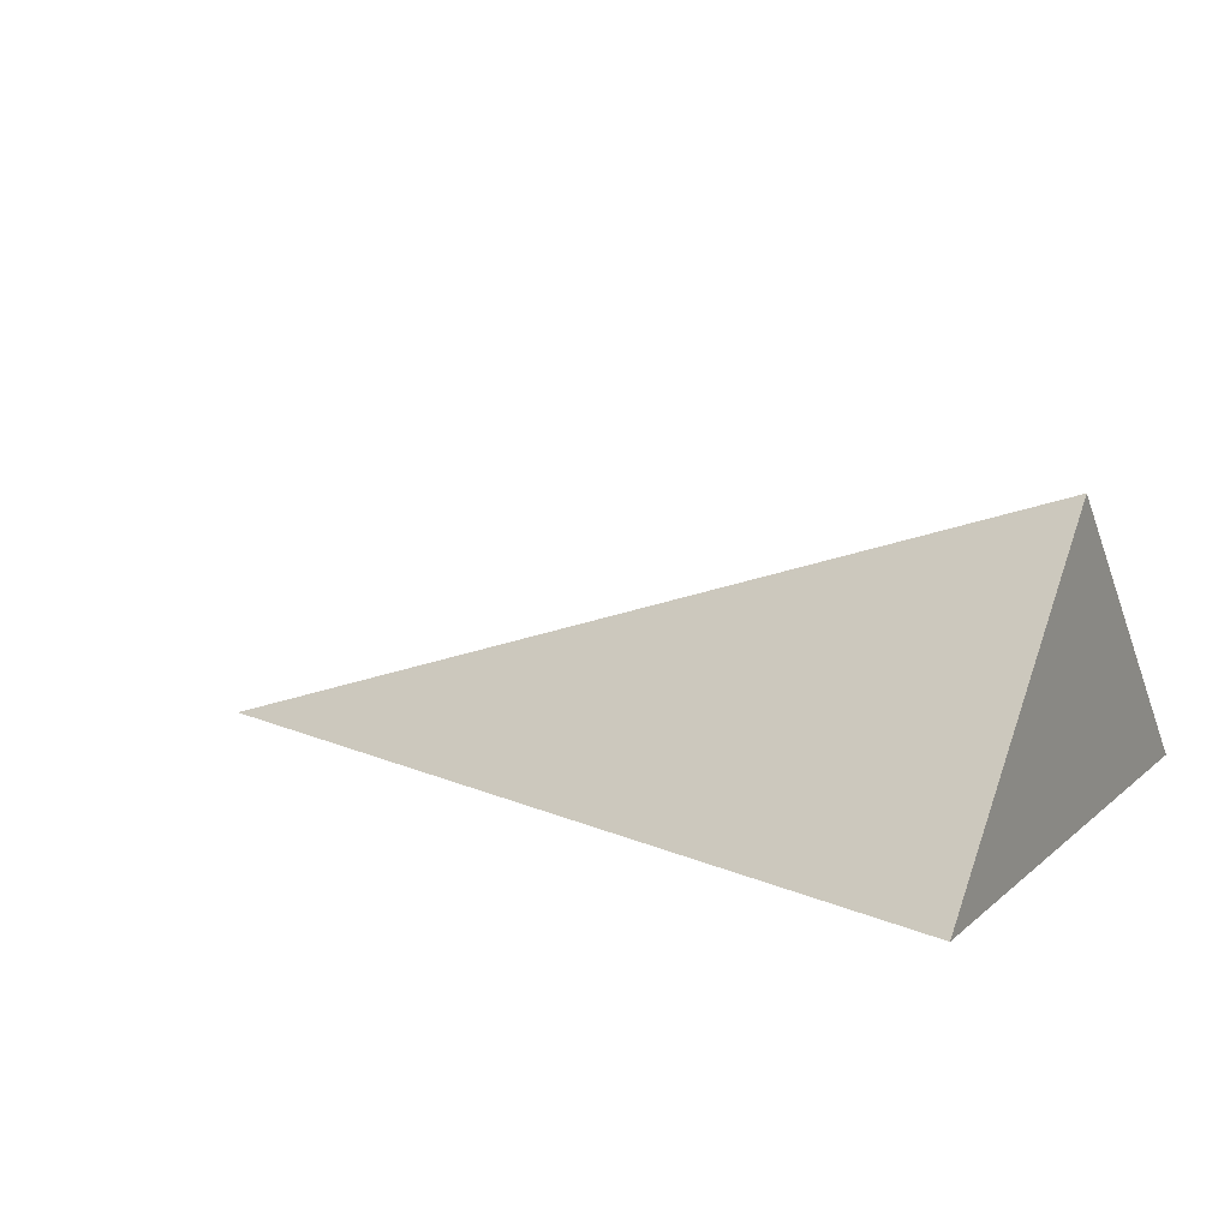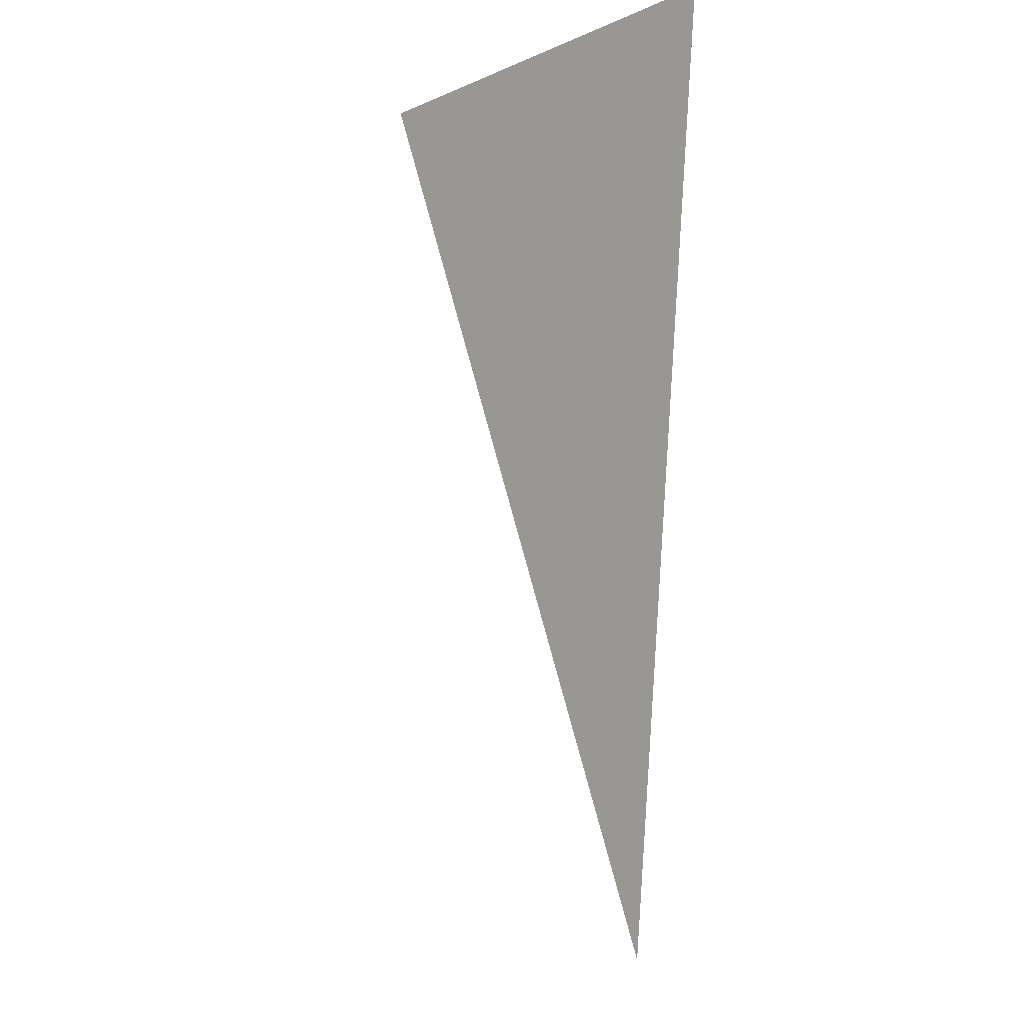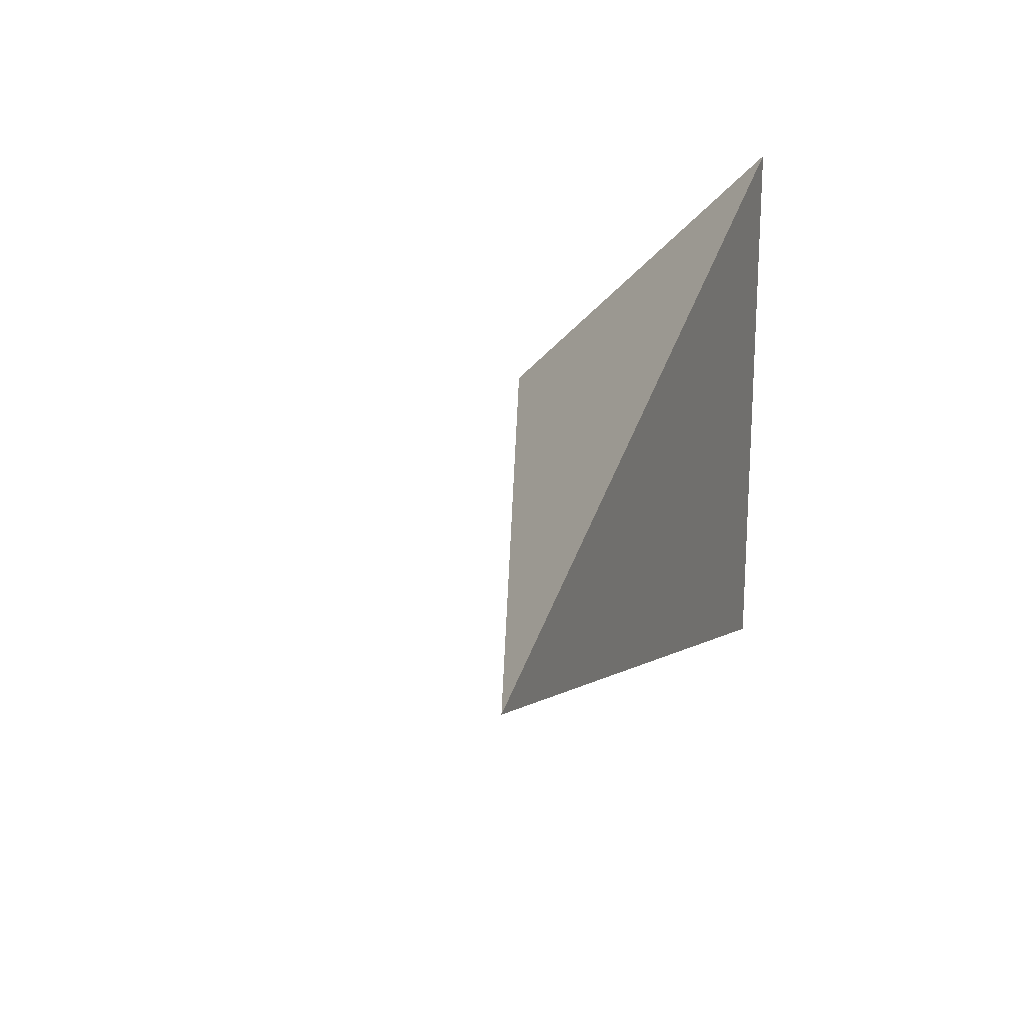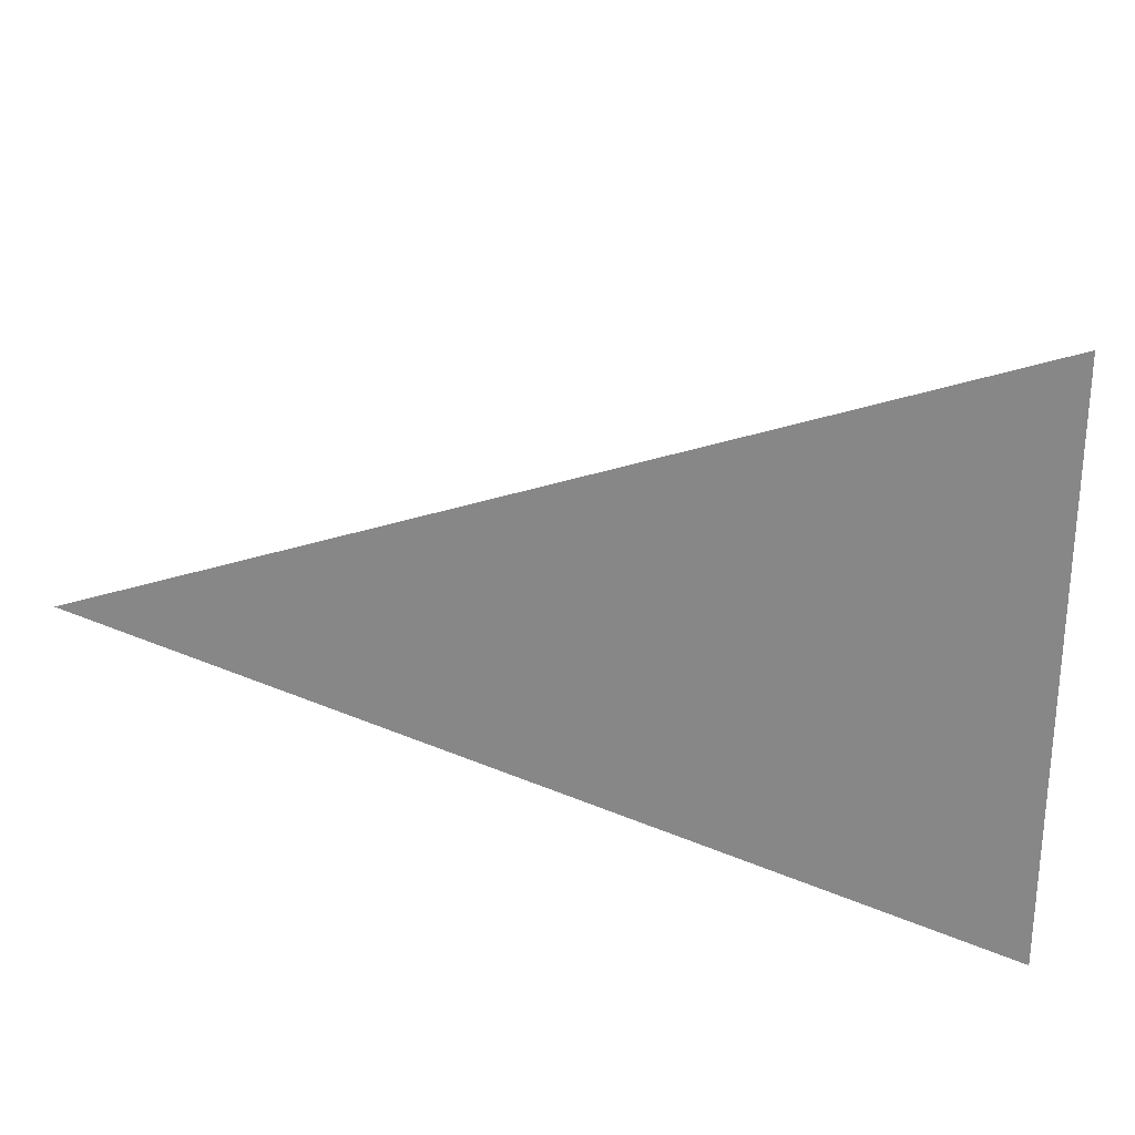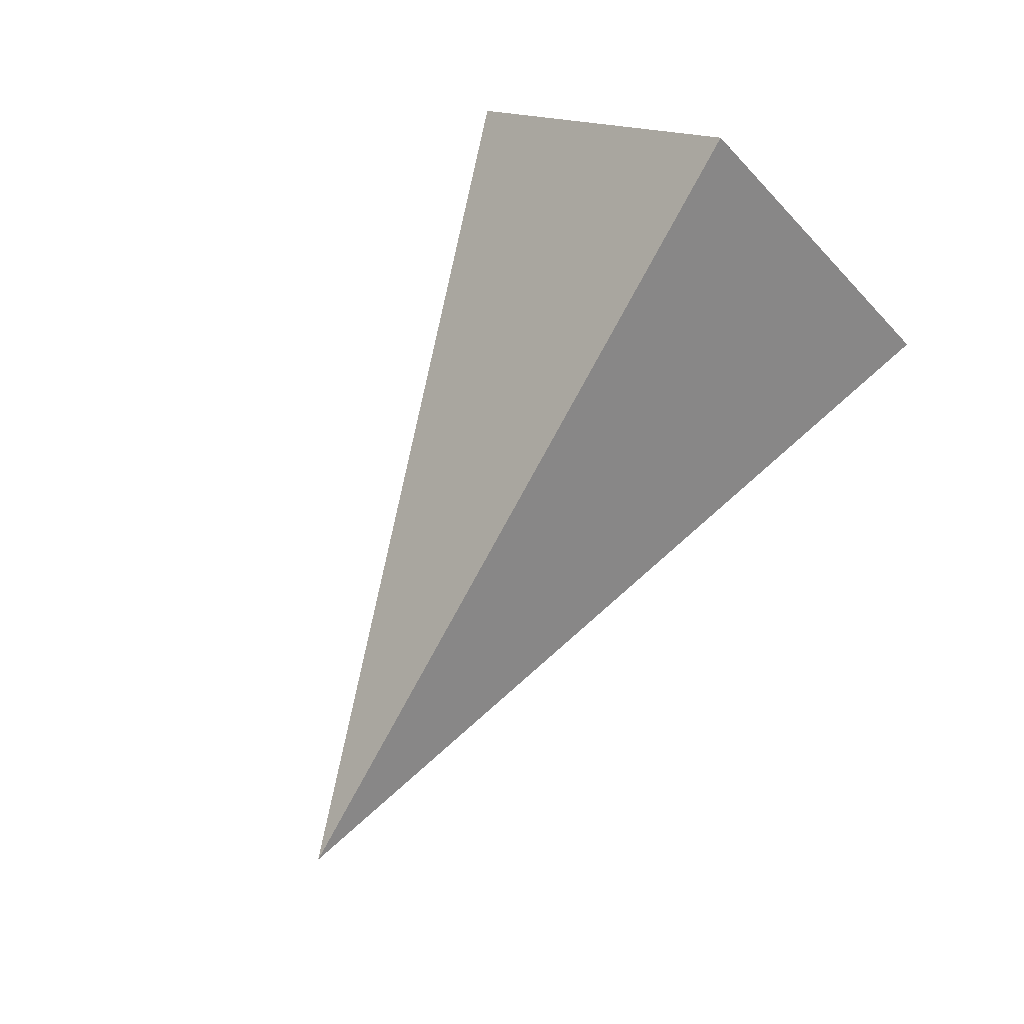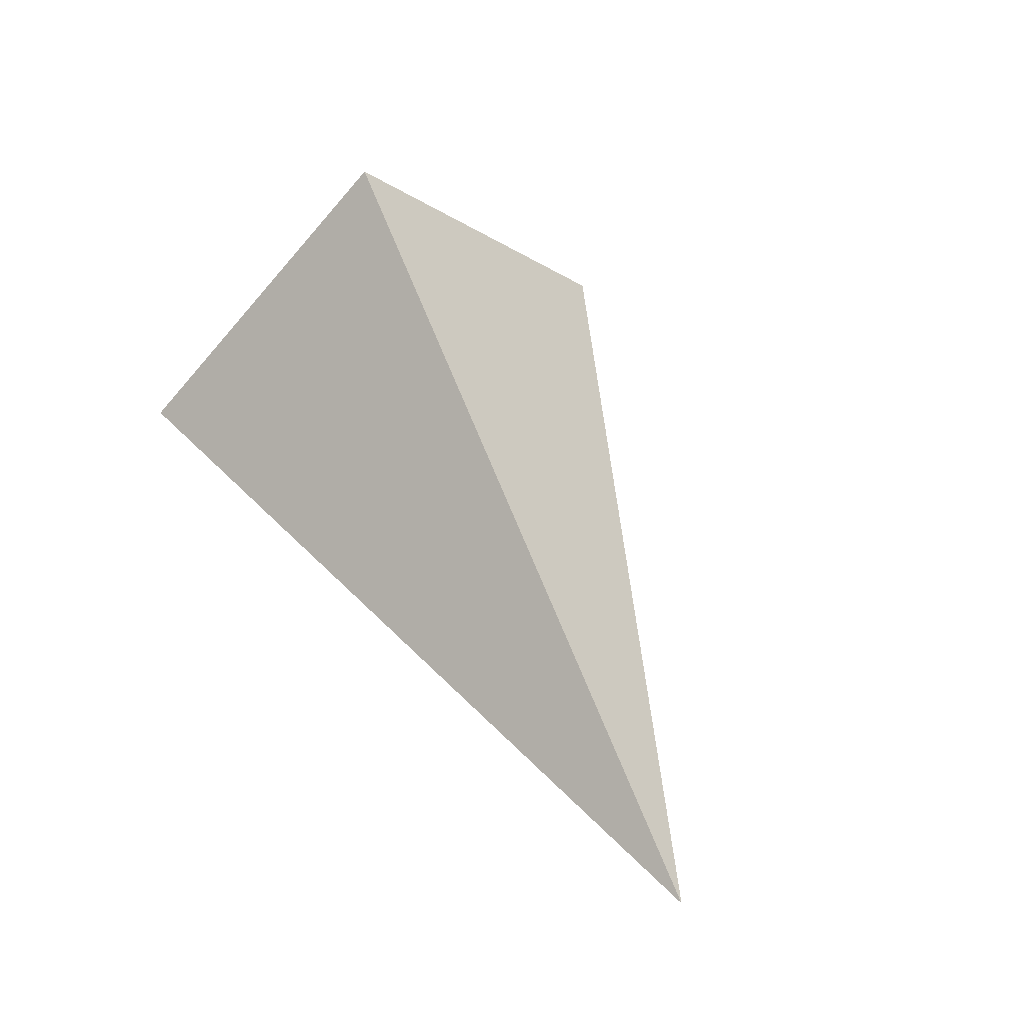
<metadata>
{"format":"obj","ext":"obj","renderer":"f3d","projection":"perspective","resolution":1024,"background":"white","views":[{"elev":12.0,"azim":-151.5,"up":"+Z"},{"elev":74.0,"azim":93.4,"up":"+Y"},{"elev":20.8,"azim":109.5,"up":"+Y"},{"elev":26.2,"azim":-171.4,"up":"+Y"},{"elev":79.9,"azim":120.4,"up":"+Z"},{"elev":49.9,"azim":66.6,"up":"+Z"}]}
</metadata>
<code>
v 3 0 0
v -3 2 0
v -3 -2 0
v 3 0 0
v -3 2 0
v -3 0 2
v 3 0 0
v -3 0 2
v -3 -2 0
v -3 0 2
v -3 2 0
v -3 -2 0
f 1 2 3
f 4 5 6
f 7 8 9
f 10 11 12

</code>
